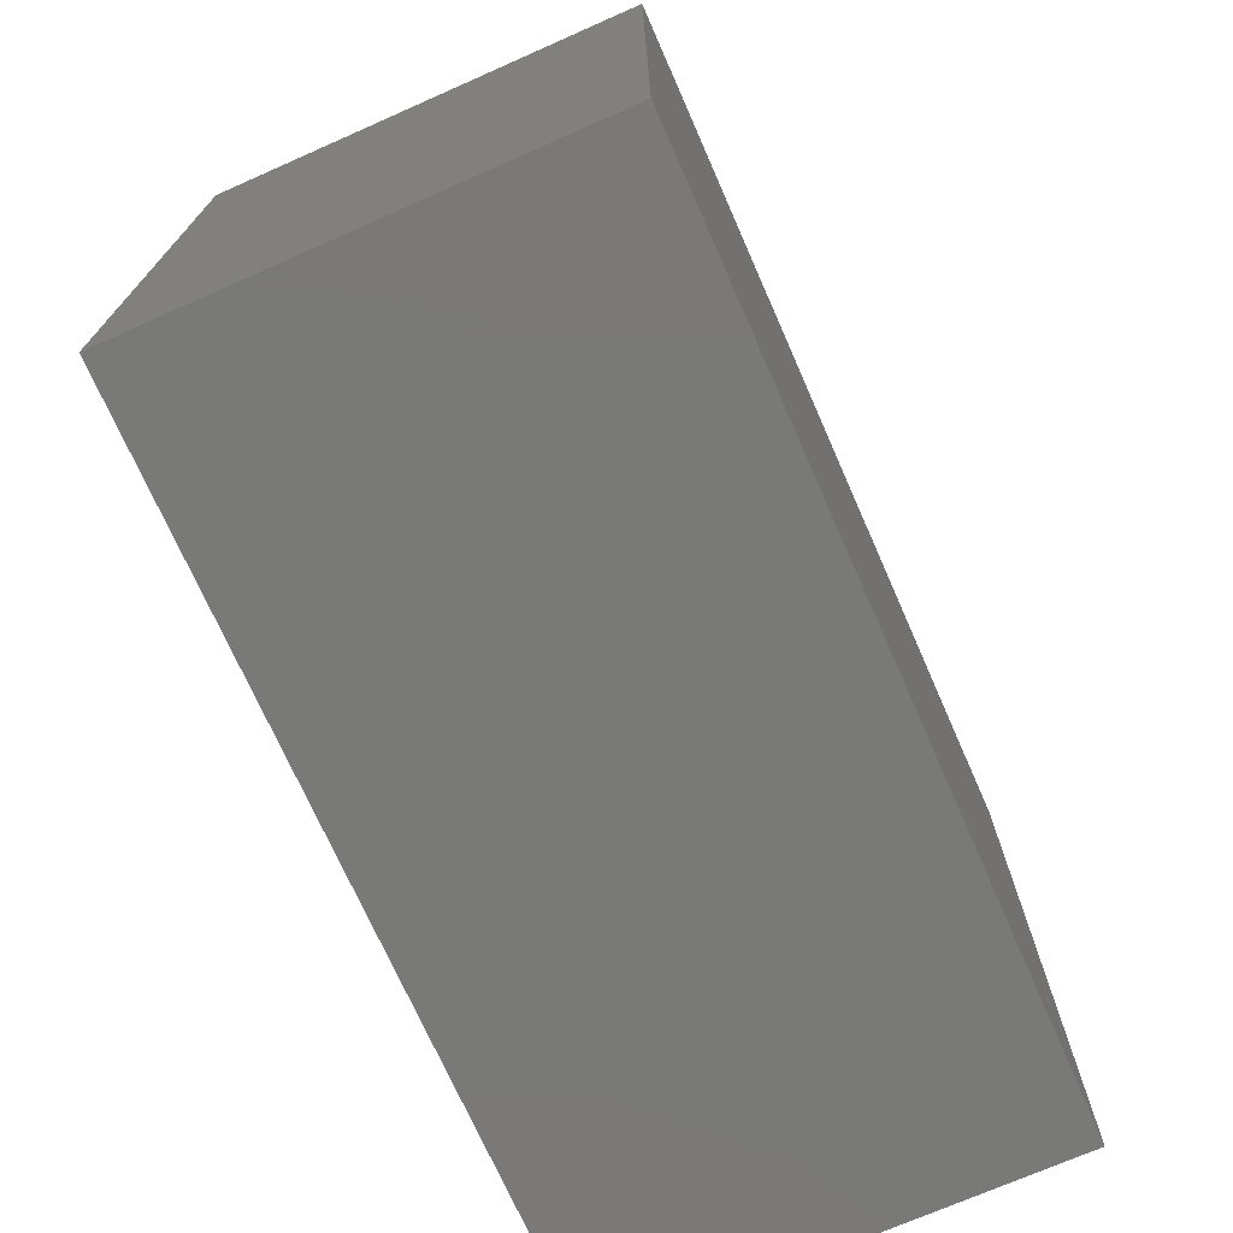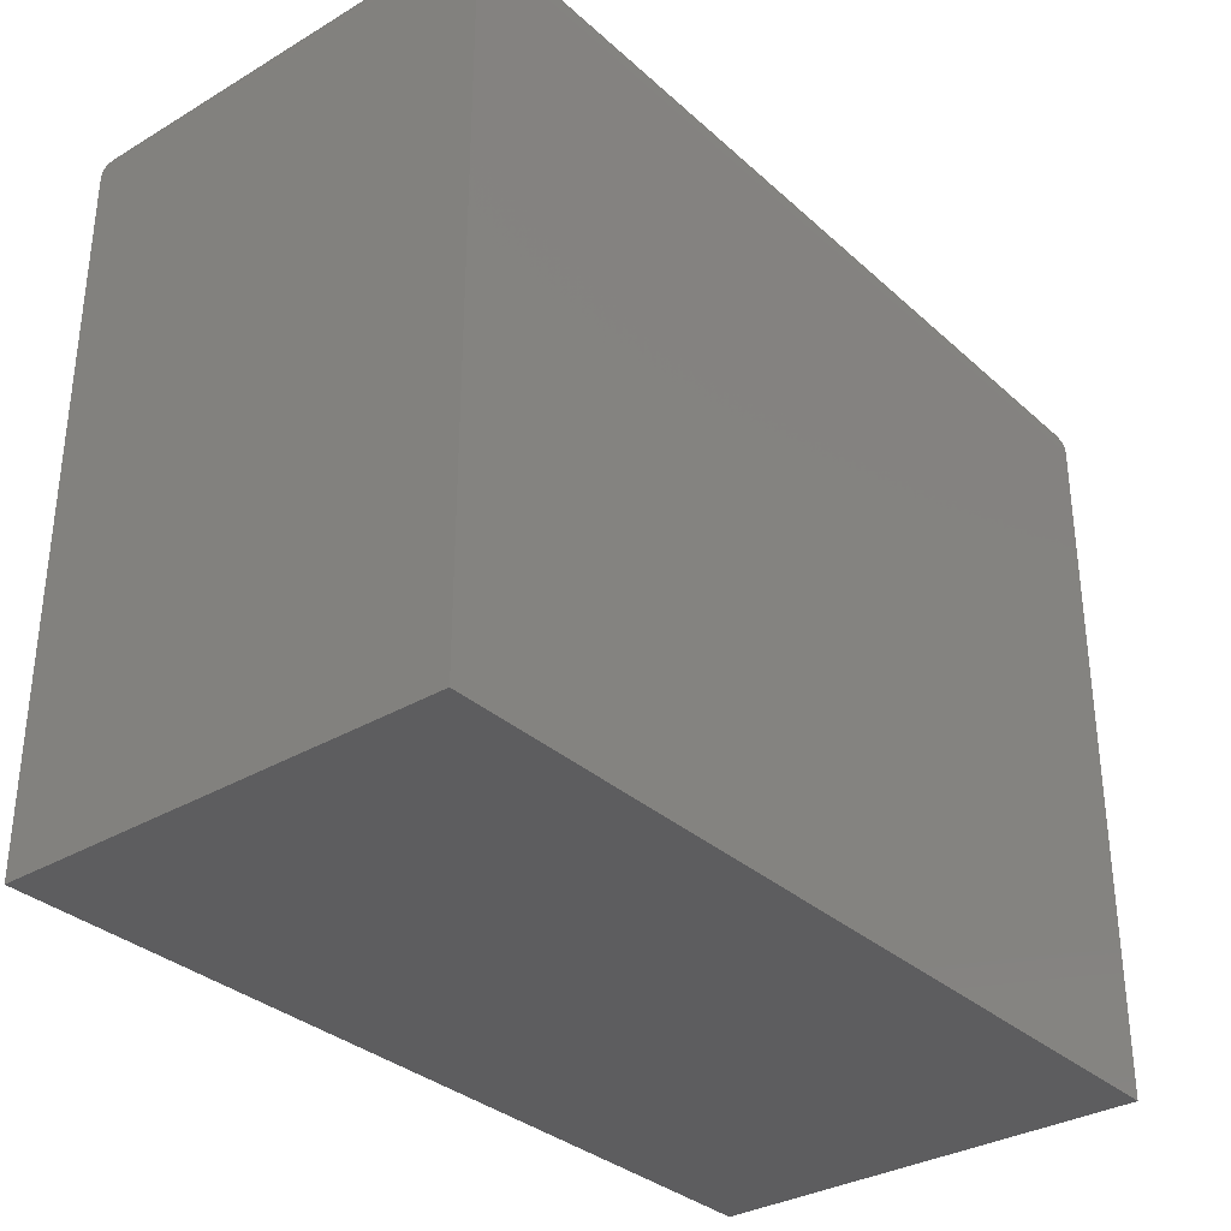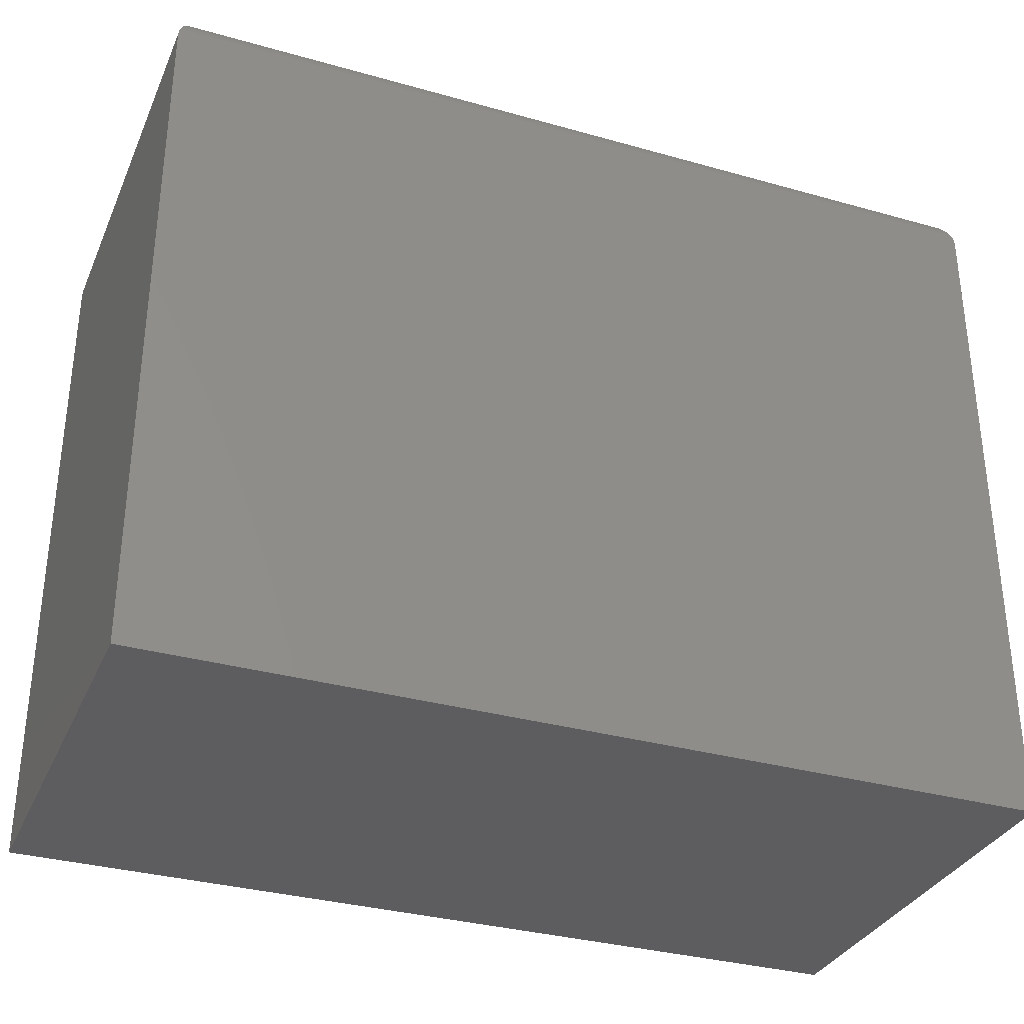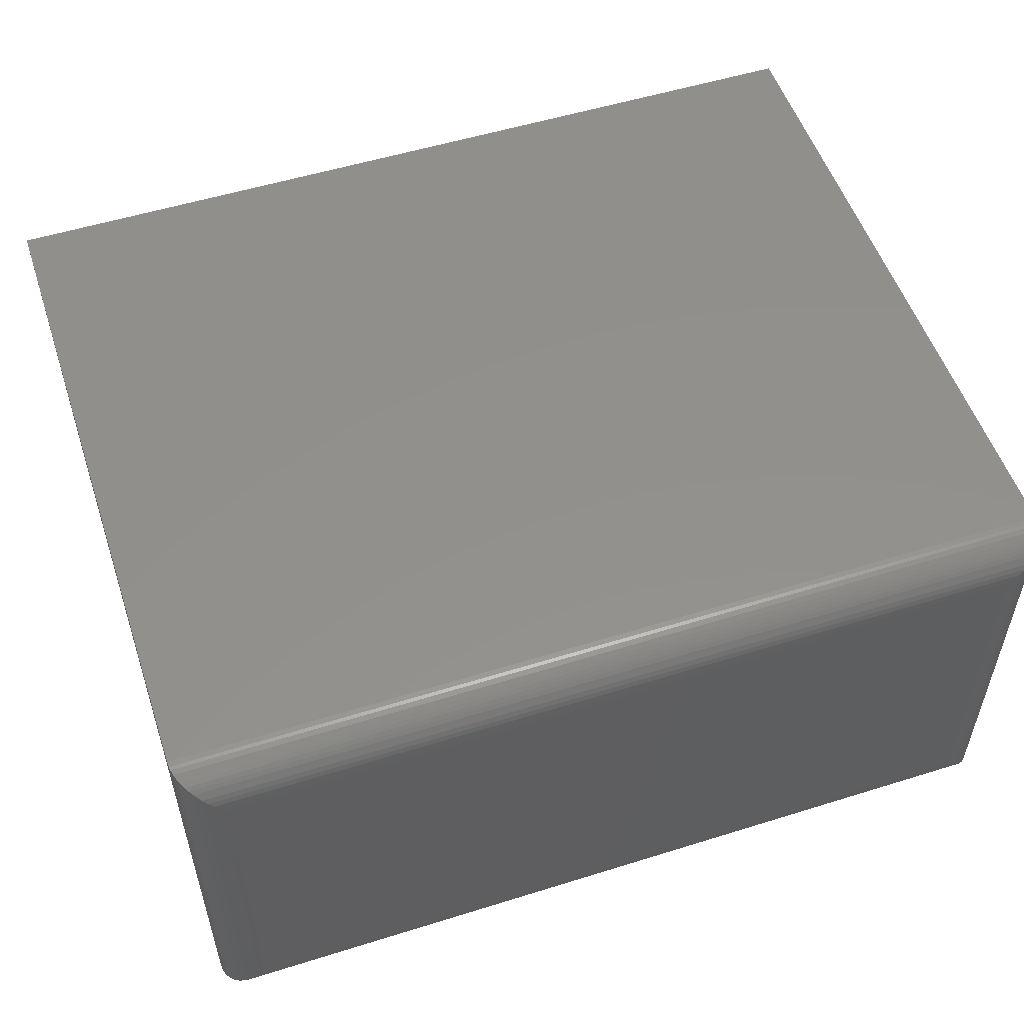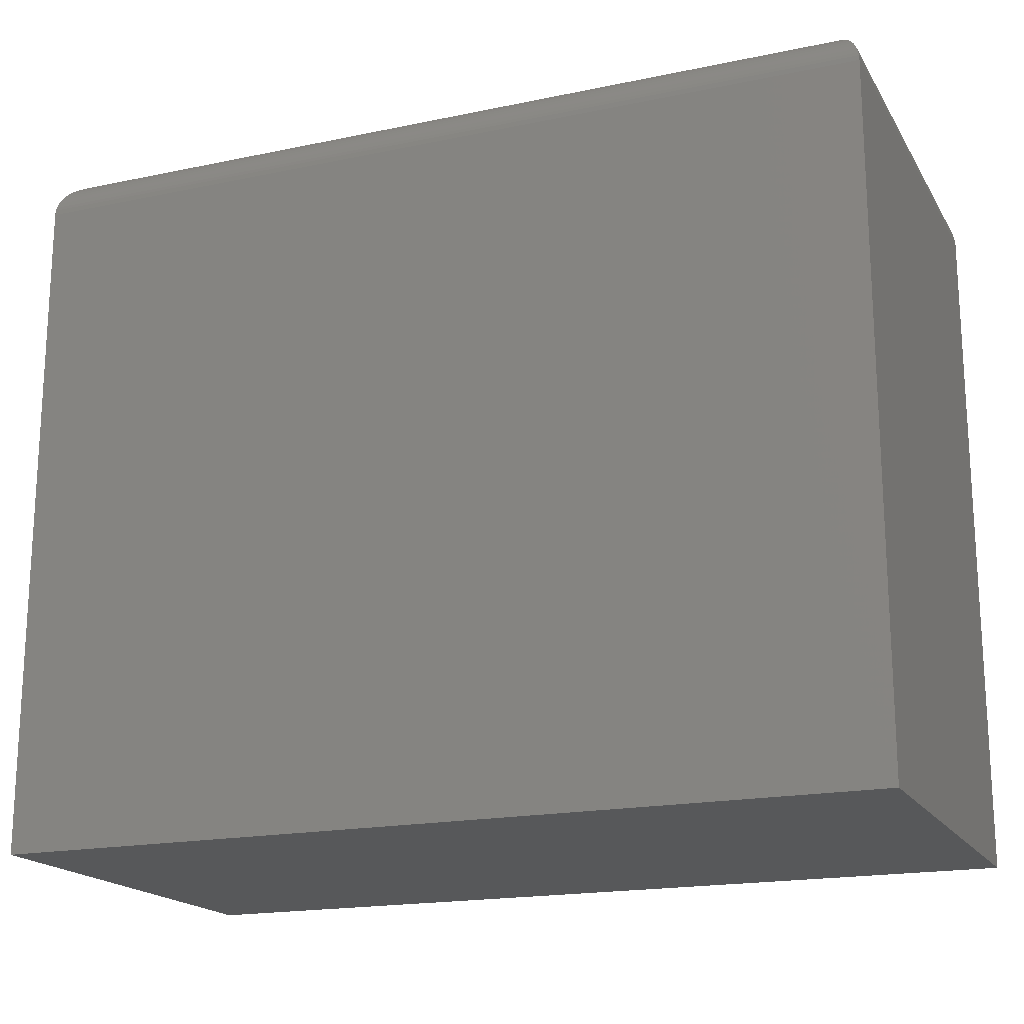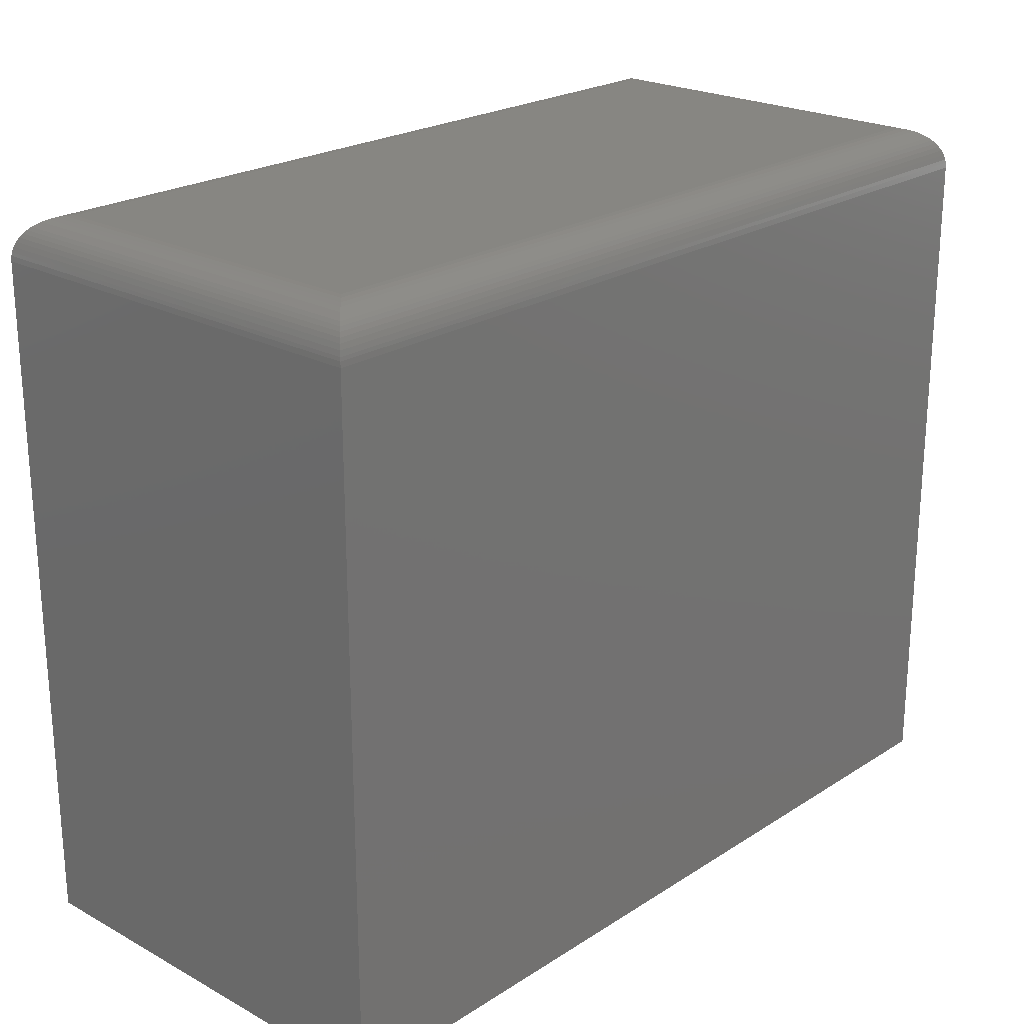
<metadata>
{"format":"stl","ext":"stl","renderer":"f3d","projection":"perspective","resolution":1024,"background":"white","views":[{"elev":-72.1,"azim":-66.2,"up":"+Z"},{"elev":-32.9,"azim":-50.8,"up":"+Z"},{"elev":-33.0,"azim":158.7,"up":"+Z"},{"elev":53.7,"azim":-18.4,"up":"+Y"},{"elev":-18.3,"azim":-157.9,"up":"+Z"},{"elev":22.8,"azim":132.7,"up":"+Z"}]}
</metadata>
<code>
# stl→obj: 60 verts, 116 faces
v -0.5625 -0.5625 -0.4688
v 0.5625 -0.5625 -0.4688
v -0.5625 -0.5625 0.4121
v 0.5625 -0.5625 0.4121
v -0.5625 0 -0.4688
v -0.5625 4.89e-17 0.4121
v 0.5625 1.249e-16 -0.4688
v 0.5625 1.877e-16 0.4121
v 0.5078 -0.5078 0.4668
v 0.5078 -0.05469 0.4668
v -0.5078 -0.5078 0.4668
v -0.5078 -0.05469 0.4668
v 0.5155 -0.04696 0.4662
v -0.5155 -0.04696 0.4662
v 0.5614 -0.001146 0.4232
v -0.5596 -0.002884 0.4296
v 0.5596 -0.002884 0.4296
v -0.5571 -0.005373 0.4357
v 0.5571 -0.005373 0.4357
v -0.5543 -0.008207 0.4409
v 0.5543 -0.008207 0.4409
v -0.551 -0.01146 0.4456
v 0.551 -0.01146 0.4456
v -0.5474 -0.01505 0.4498
v 0.5474 -0.01506 0.4498
v -0.5436 -0.01892 0.4535
v 0.5352 -0.02728 0.4594
v -0.5352 -0.02727 0.4594
v -0.5292 -0.03328 0.4624
v 0.5292 -0.03328 0.4624
v -0.5231 -0.03944 0.4646
v 0.5231 -0.03944 0.4646
v 0.5621 -0.0004195 0.4188
v -0.5621 -0.0004195 0.4188
v -0.5614 -0.001146 0.4232
v 0.5436 -0.01893 0.4535
v -0.5155 -0.5155 0.4662
v -0.5596 -0.5596 0.4296
v -0.5571 -0.5571 0.4357
v -0.5543 -0.5543 0.4409
v -0.551 -0.551 0.4456
v -0.5474 -0.5474 0.4498
v -0.5436 -0.5436 0.4535
v -0.5352 -0.5352 0.4594
v -0.5292 -0.5292 0.4624
v -0.5231 -0.5231 0.4646
v -0.5621 -0.5621 0.4188
v -0.5614 -0.5614 0.4232
v 0.5155 -0.5155 0.4662
v 0.5231 -0.5231 0.4646
v 0.5292 -0.5292 0.4624
v 0.5436 -0.5436 0.4535
v 0.5474 -0.5474 0.4498
v 0.551 -0.551 0.4456
v 0.5543 -0.5543 0.4409
v 0.5571 -0.5571 0.4357
v 0.5596 -0.5596 0.4296
v 0.5352 -0.5352 0.4594
v 0.5621 -0.5621 0.4188
v 0.5614 -0.5614 0.4232
f 1 2 3
f 3 2 4
f 5 6 7
f 7 6 8
f 3 6 1
f 1 6 5
f 9 10 11
f 11 10 12
f 2 7 4
f 4 7 8
f 12 13 14
f 12 10 13
f 15 16 17
f 17 16 18
f 17 18 19
f 19 18 20
f 19 20 21
f 21 20 22
f 21 22 23
f 23 22 24
f 23 24 25
f 25 24 26
f 27 28 29
f 27 29 30
f 30 29 31
f 30 31 32
f 32 31 14
f 32 14 13
f 8 6 33
f 33 6 34
f 33 34 15
f 15 34 35
f 15 35 16
f 28 27 26
f 26 27 36
f 26 36 25
f 11 14 37
f 11 12 14
f 35 38 16
f 16 38 39
f 16 39 18
f 18 39 40
f 18 40 20
f 20 40 41
f 20 41 22
f 22 41 42
f 22 42 24
f 24 42 43
f 28 44 45
f 28 45 29
f 29 45 46
f 29 46 31
f 31 46 37
f 31 37 14
f 6 3 34
f 34 3 47
f 34 47 35
f 35 47 48
f 35 48 38
f 44 28 43
f 43 28 26
f 43 26 24
f 9 37 49
f 9 11 37
f 49 37 46
f 49 46 50
f 50 46 45
f 50 45 51
f 51 45 44
f 52 43 42
f 52 42 53
f 53 42 41
f 53 41 54
f 54 41 40
f 54 40 55
f 55 40 39
f 55 39 56
f 56 39 38
f 56 38 57
f 57 38 48
f 43 52 44
f 44 52 58
f 44 58 51
f 3 4 47
f 47 4 59
f 47 59 48
f 48 59 60
f 48 60 57
f 10 49 13
f 10 9 49
f 13 49 50
f 13 50 32
f 32 50 51
f 32 51 30
f 30 51 58
f 36 52 53
f 36 53 25
f 25 53 54
f 25 54 23
f 23 54 55
f 23 55 21
f 21 55 56
f 21 56 19
f 19 56 57
f 19 57 17
f 17 57 60
f 52 36 58
f 58 36 27
f 58 27 30
f 4 8 59
f 59 8 33
f 59 33 60
f 60 33 15
f 60 15 17
f 1 5 2
f 2 5 7

</code>
